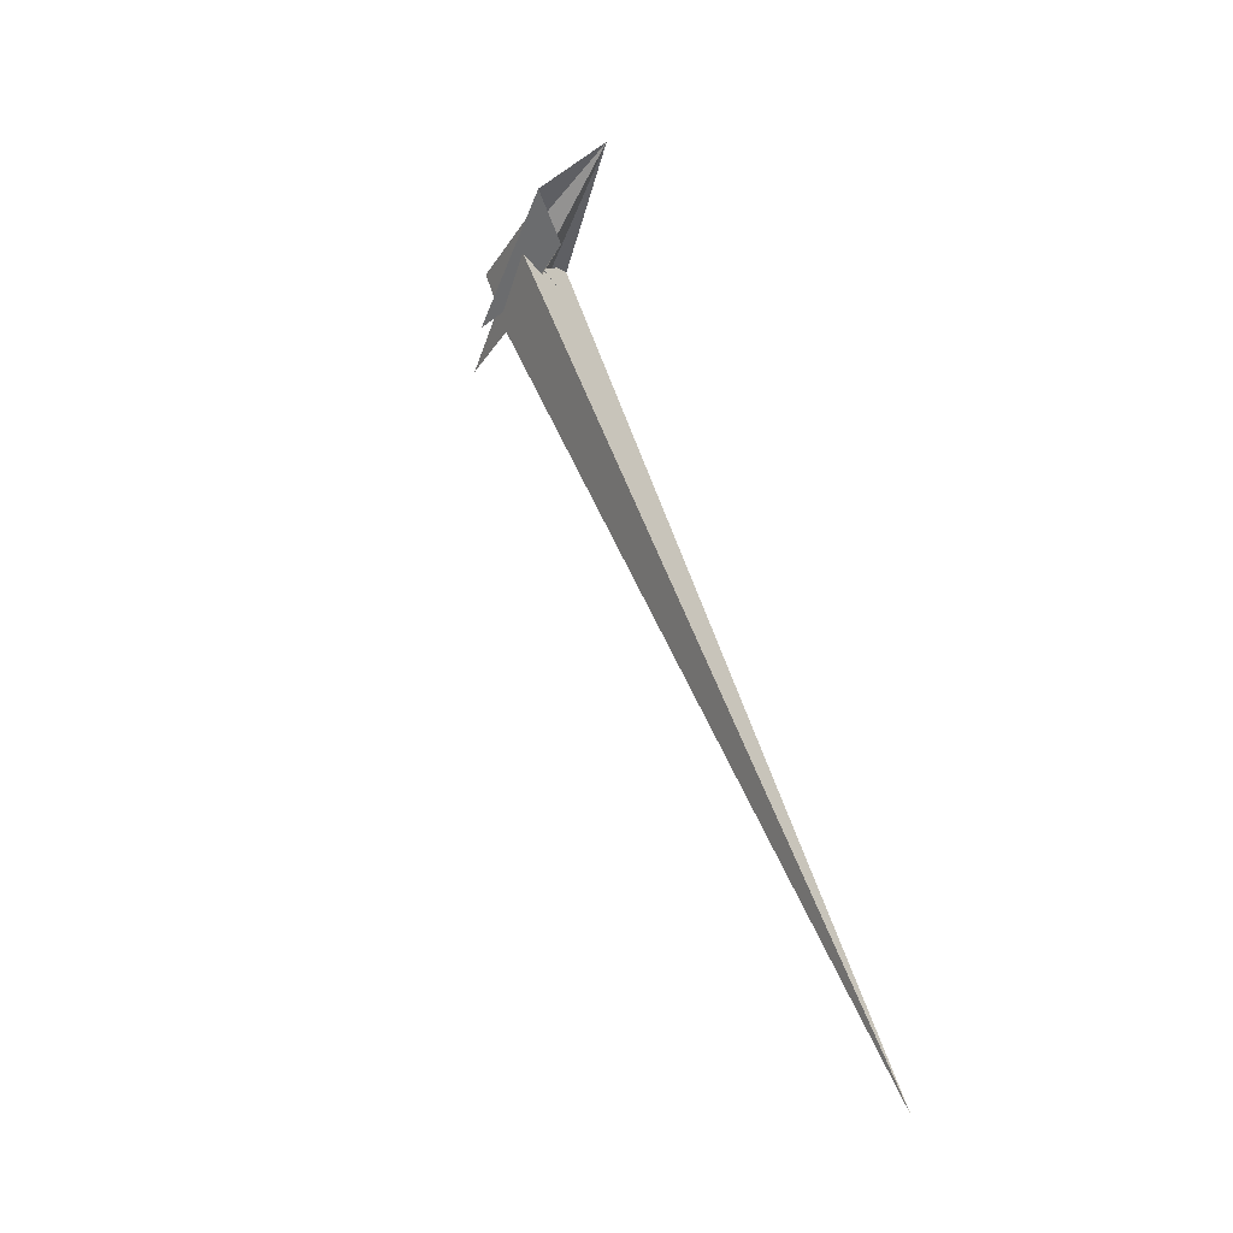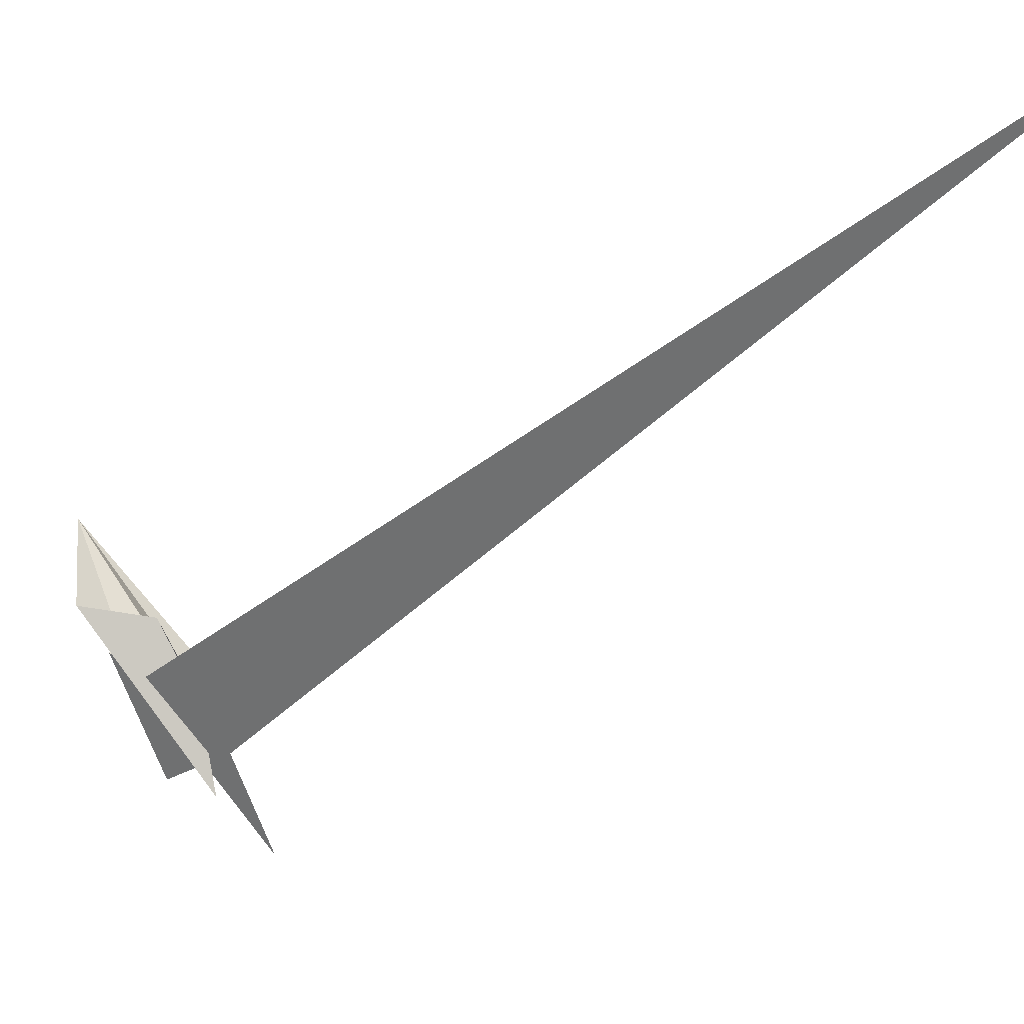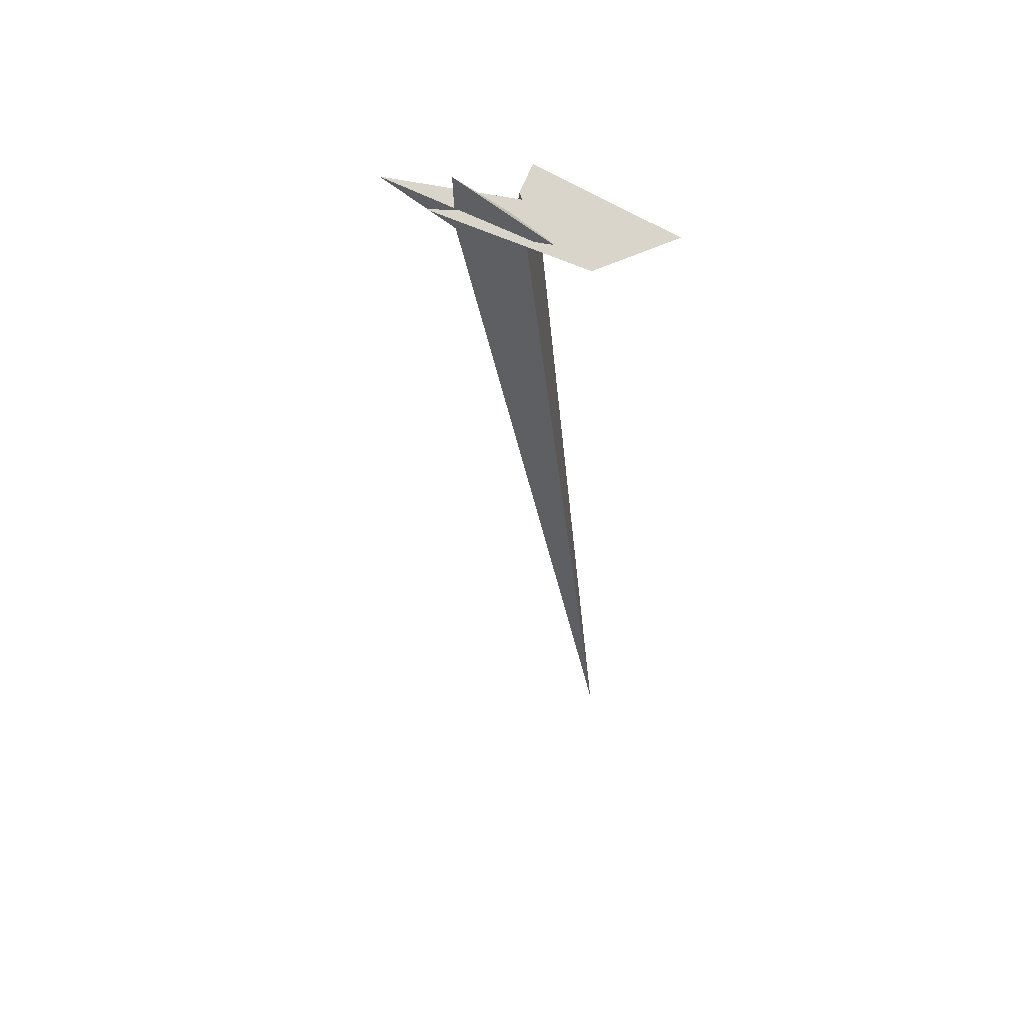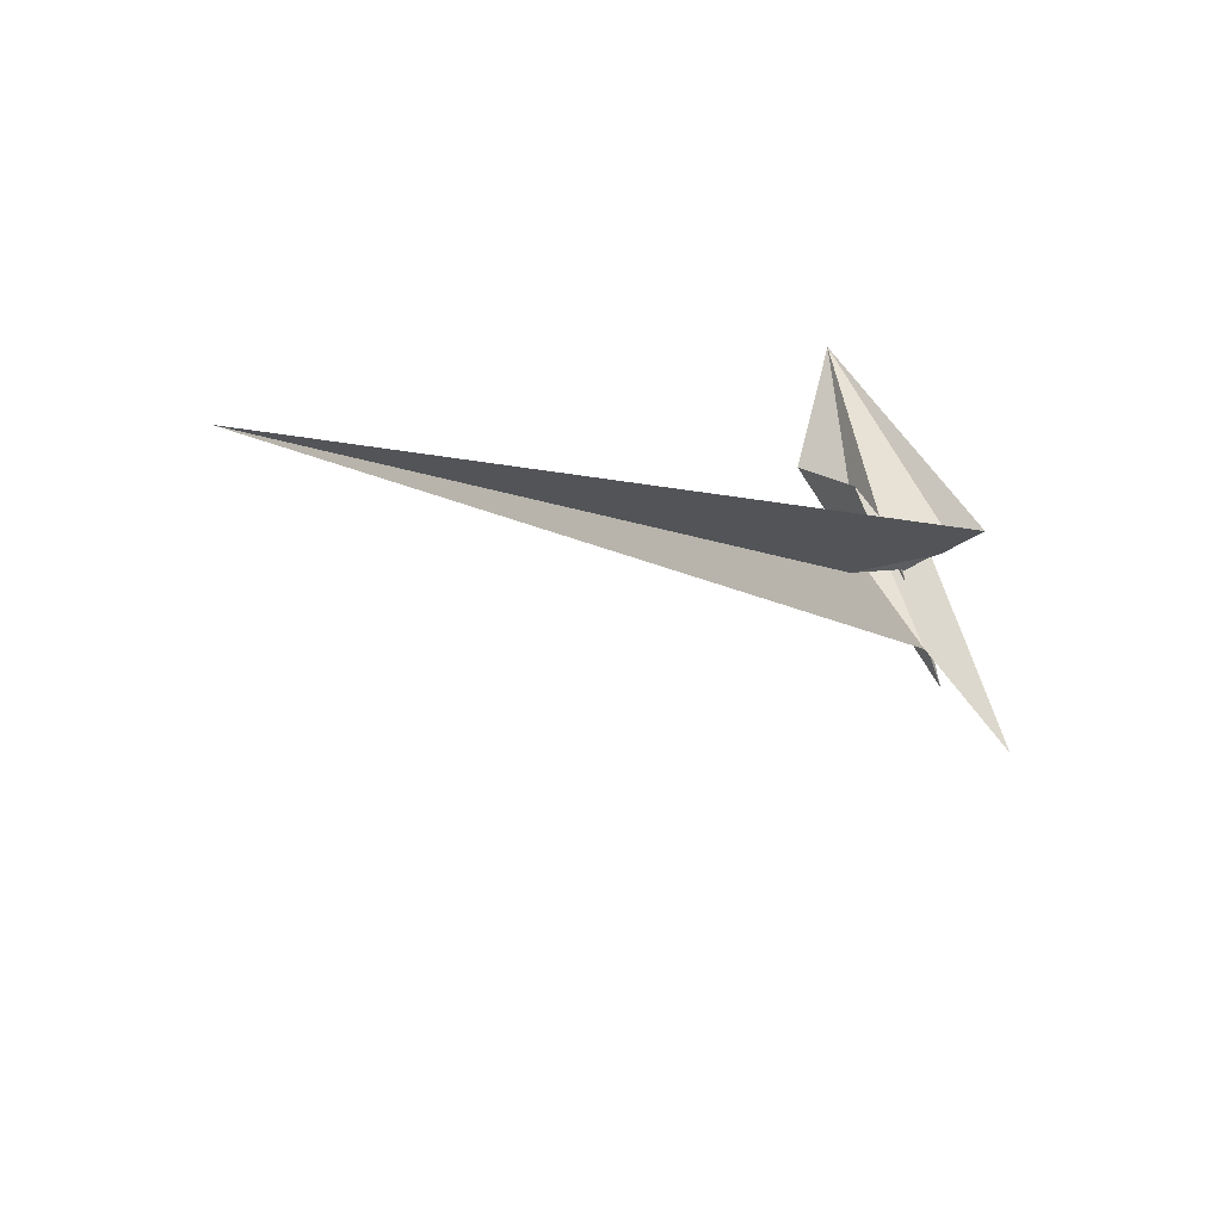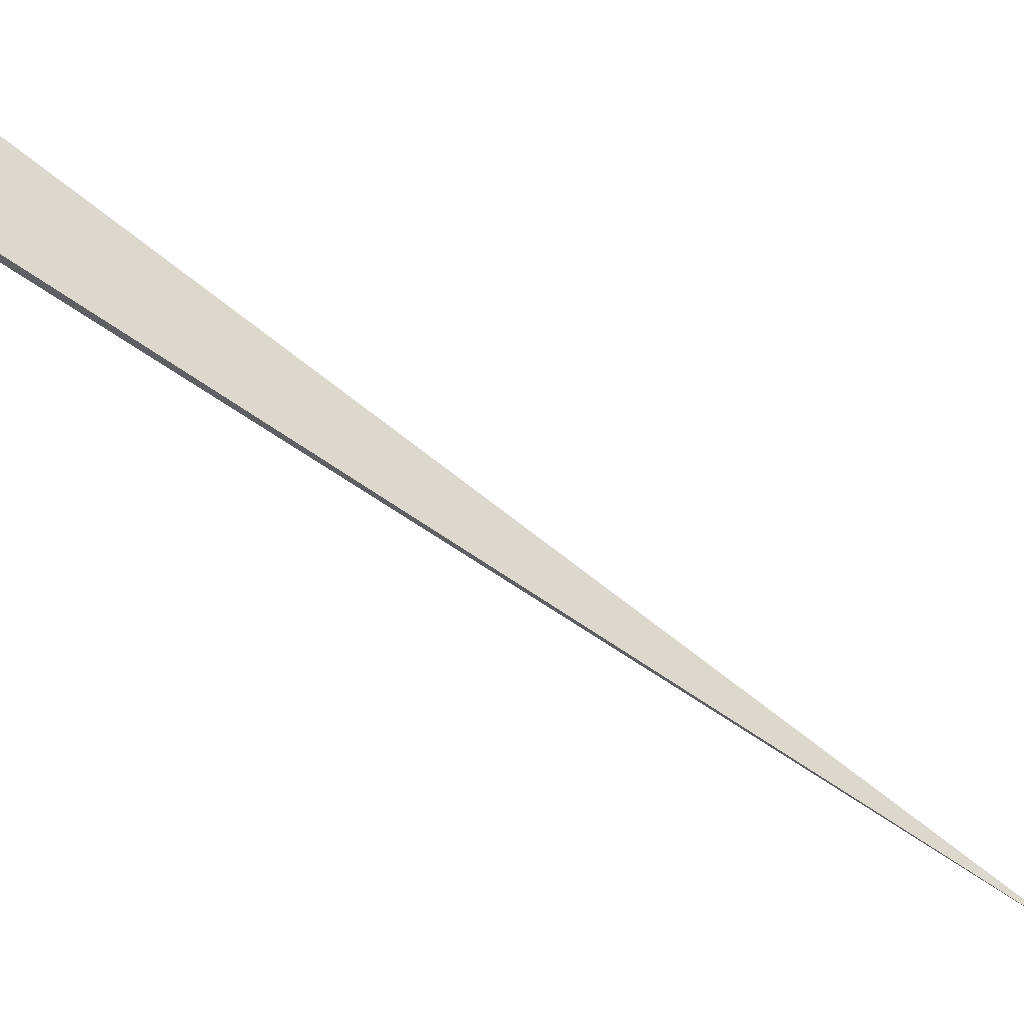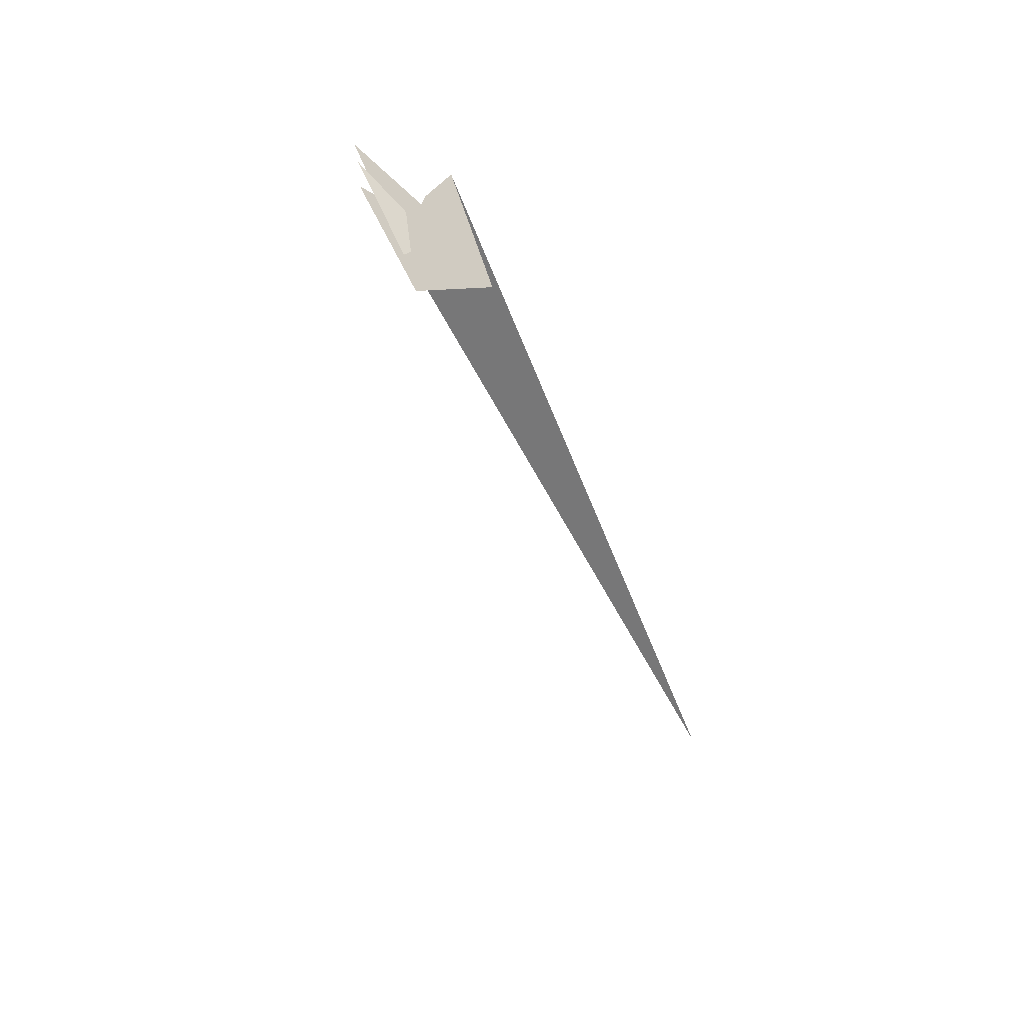
<metadata>
{"format":"obj","ext":"obj","renderer":"f3d","projection":"perspective","resolution":1024,"background":"white","views":[{"elev":-53.5,"azim":119.9,"up":"+Z"},{"elev":-18.9,"azim":166.0,"up":"+Y"},{"elev":34.8,"azim":83.6,"up":"+Z"},{"elev":6.3,"azim":-135.7,"up":"+Y"},{"elev":-77.8,"azim":76.1,"up":"+Y"},{"elev":37.6,"azim":121.4,"up":"+Z"}]}
</metadata>
<code>
v -2.694 18.6 -10
v -8.376 19.53 0.4336
v -66.22 -81.21 -28
v -24.36 -5.552 -4.055
v 116.1 211.7 31.59
v 15.53 14.67 -44.62
v -3.225 11.66 -17.6
v -7.935 20.34 0.7081
v -17.37 -5.858 -15.87
v -26.49 1.839 8.456
v -38.92 18.19 48.76
v -9.691 19.97 -2.466
v -9.967 19.92 0.4085
v 12.67 14.71 -6.731
v 13.73 14.79 -14.49
v -610.9 226.9 -1398
v 33.05 9.818 -8.47
v -65.19 30.48 67.25
v -59.75 33.1 -23.91
v -45.05 26.11 54.82
v -21.94 -3.118 -16.04
v -24.29 -7.287 -16.89
v -15.39 9.624 -6.135
v -18.85 9.6 34.92
v -131.4 -185.3 28.58
v -21.9 -3.29 -17.69
v 25.36 76.47 -29.65
v -20.16 8.63 -14.77
v 17.5 -7.199 -7.215
v 75.43 42.33 9.803
v -24.8 -1.443 -16.58
v -23.8 -7.848 -16.81
v 55.87 40.67 5.158
v -44.57 2.591 -123.7
v -34.66 6.257 2.846
v -31 7.481 40.77
v -33.85 6.405 2.981
v -8.312 -89.57 79.5
v -37.26 -78.23 14.57
v -40.57 -0.5892 -112.2
v -35.74 2.927 -41.18
v -57.21 -124.9 9.258
v -26.91 -4.445 -18.54
v 118 89.77 -11.55
f 1 2 8 10 9 7 6 3 4 11 5
f 1 2 12 13 19 20 18 16 17 15 14
f 3 4 22 21 26 27 13 12 23 24 25
f 1 5 33 30 29 32 22 21 31 28 14
f 6 7 15 14 28 23 24 36 35 37 34
f 3 6 34 40 16 17 29 30 38 39 25
f 2 8 38 39 42 43 41 31 28 23 12
f 9 10 35 36 18 16 40 41 31 21 26
f 7 9 26 27 44 42 43 32 29 17 15
f 8 10 35 37 19 13 27 44 33 30 38
f 5 11 20 18 36 24 25 39 42 44 33
f 4 11 20 19 37 34 40 41 43 32 22

</code>
